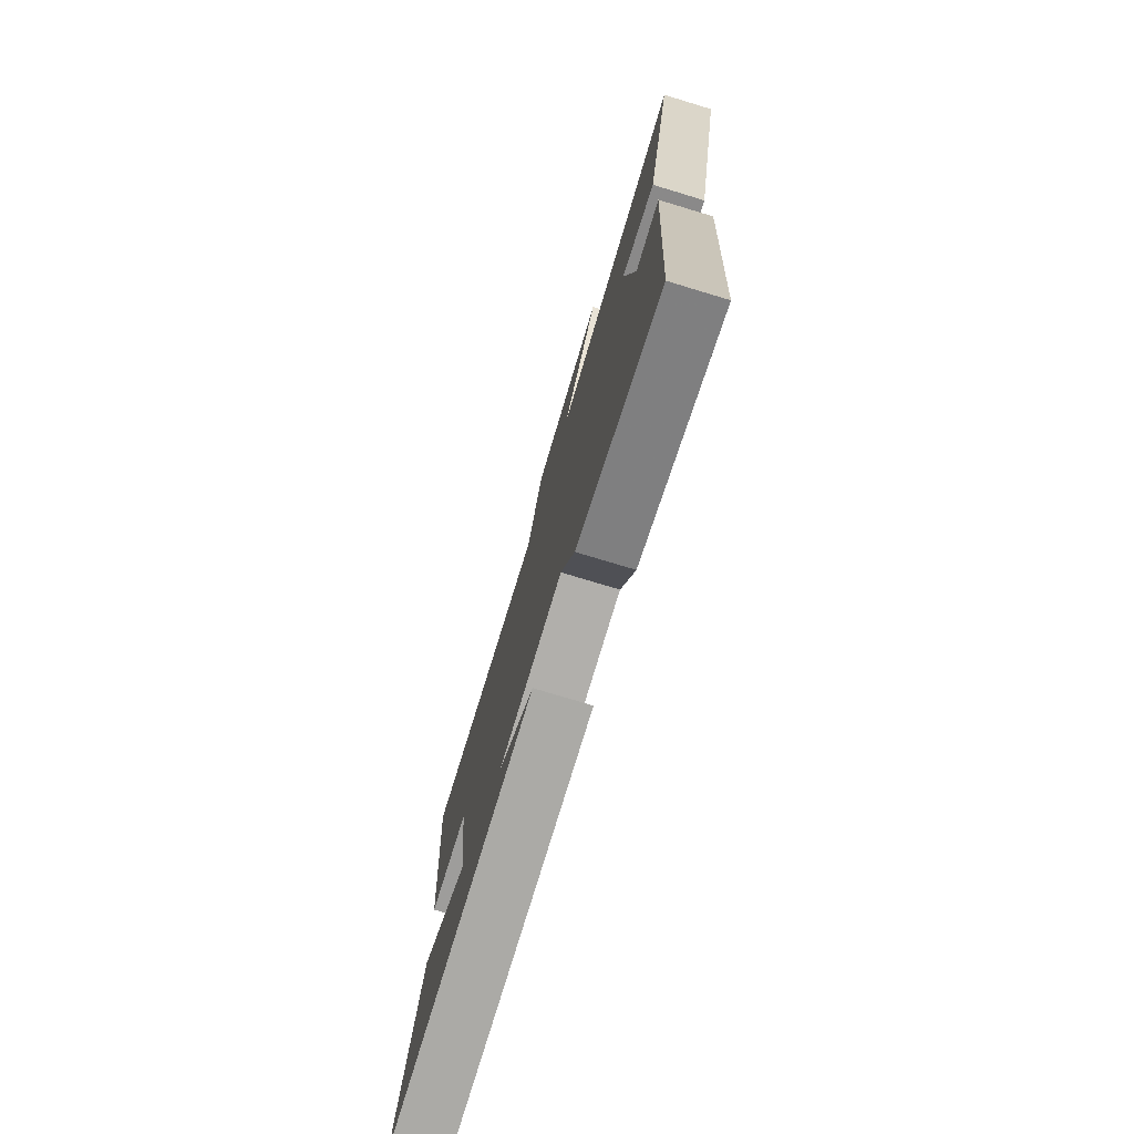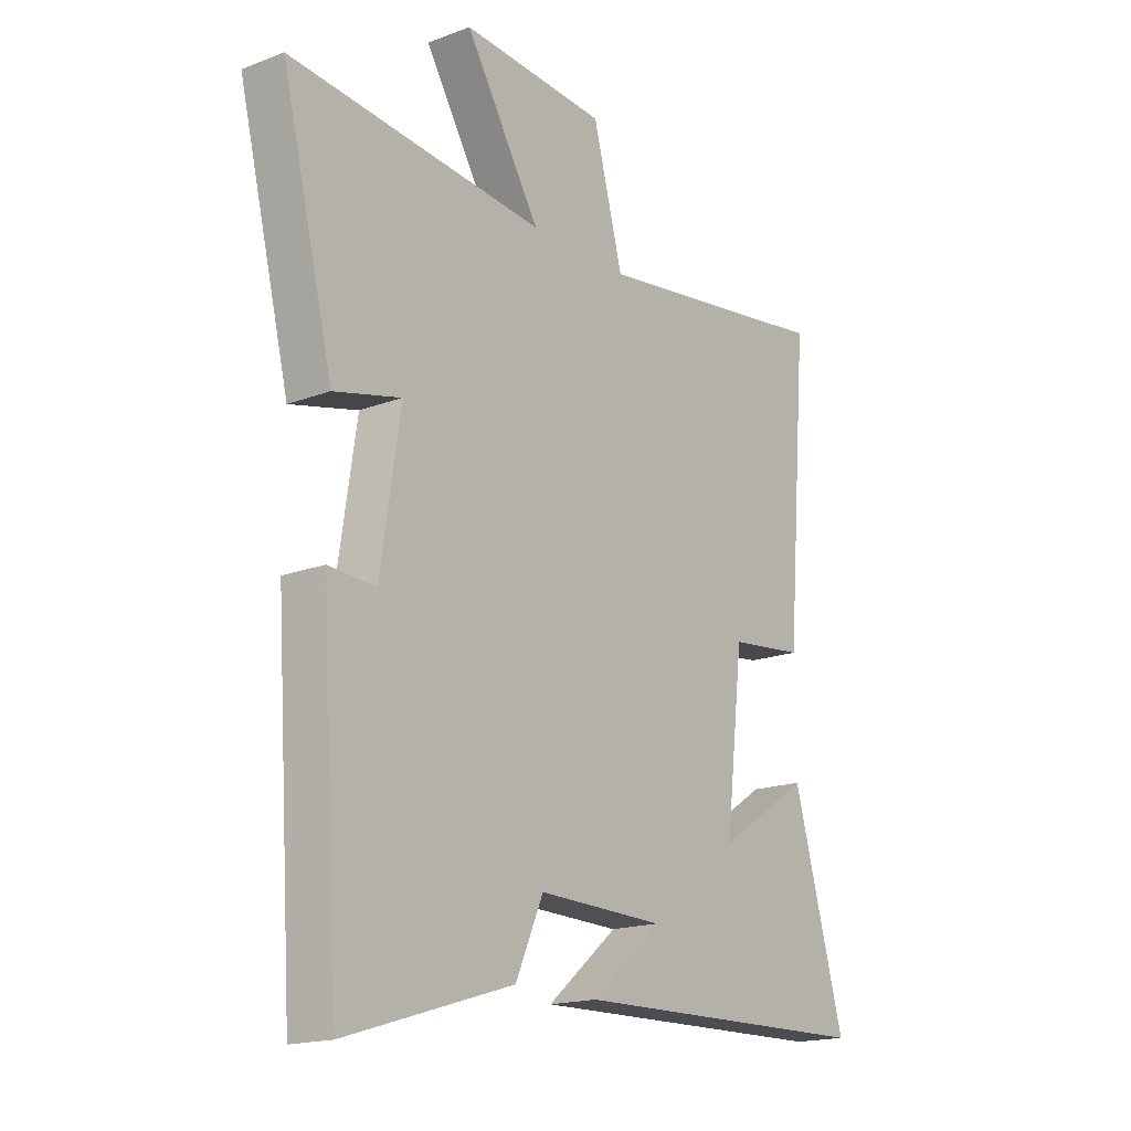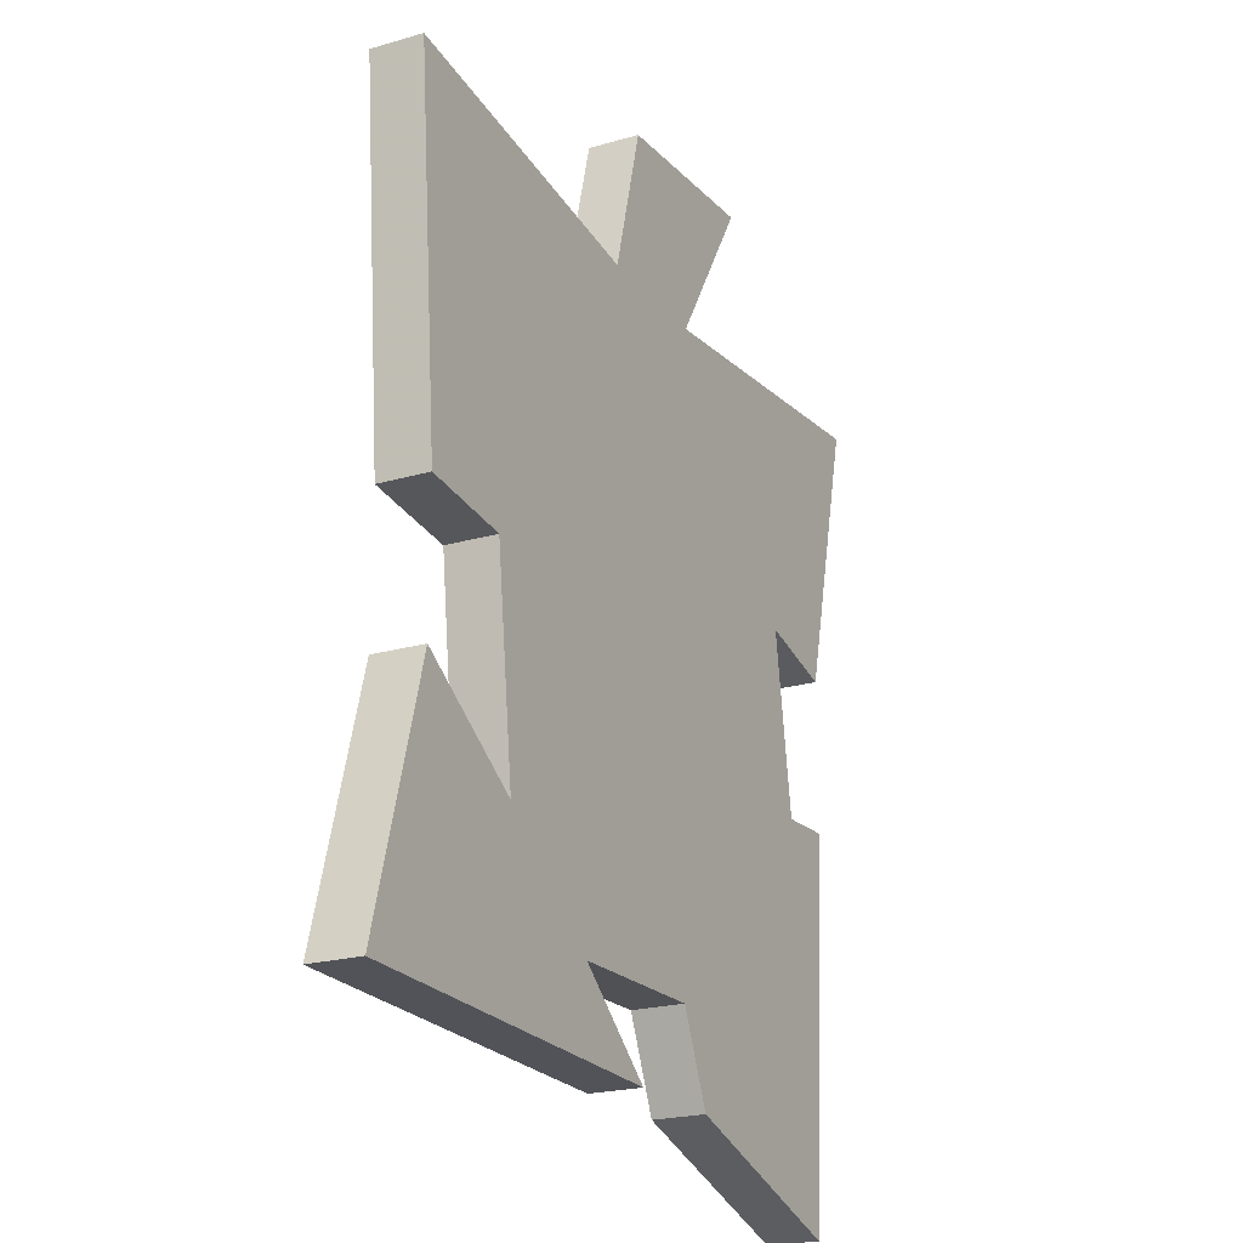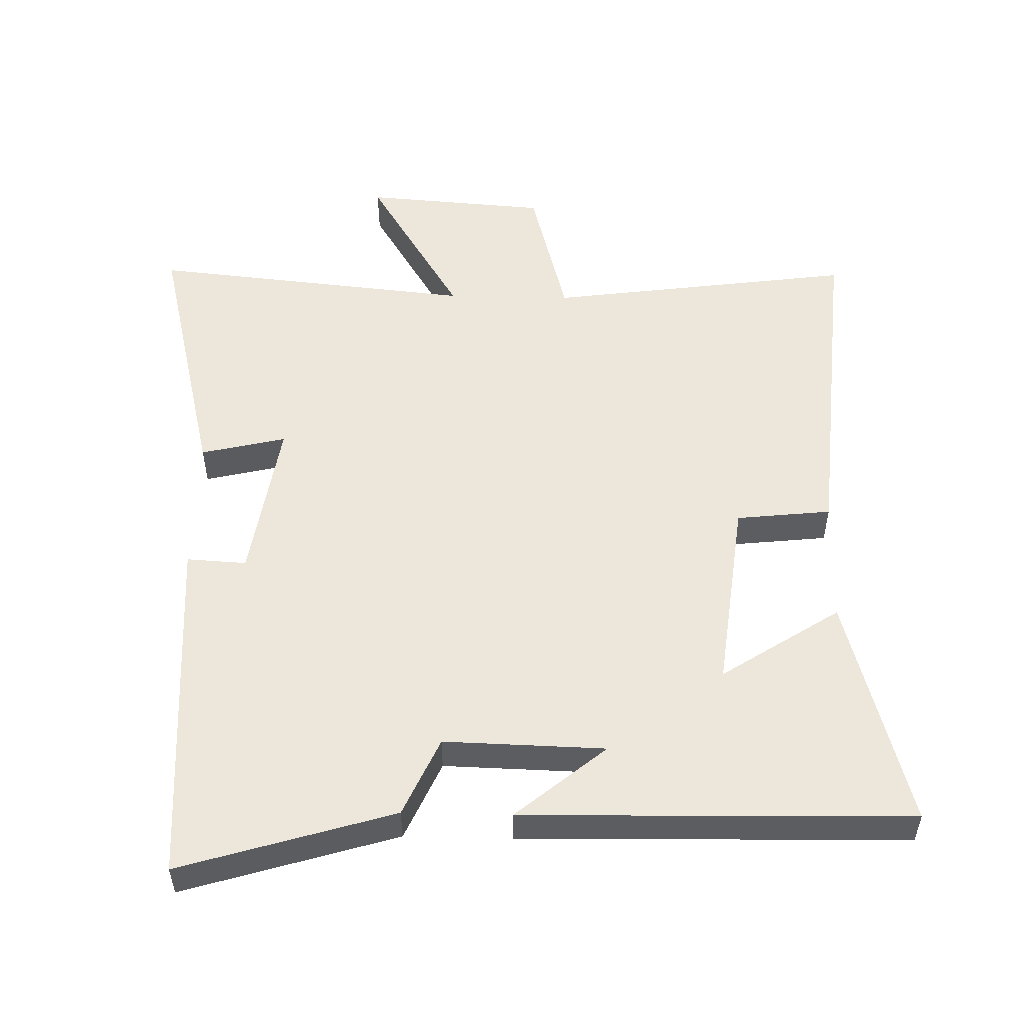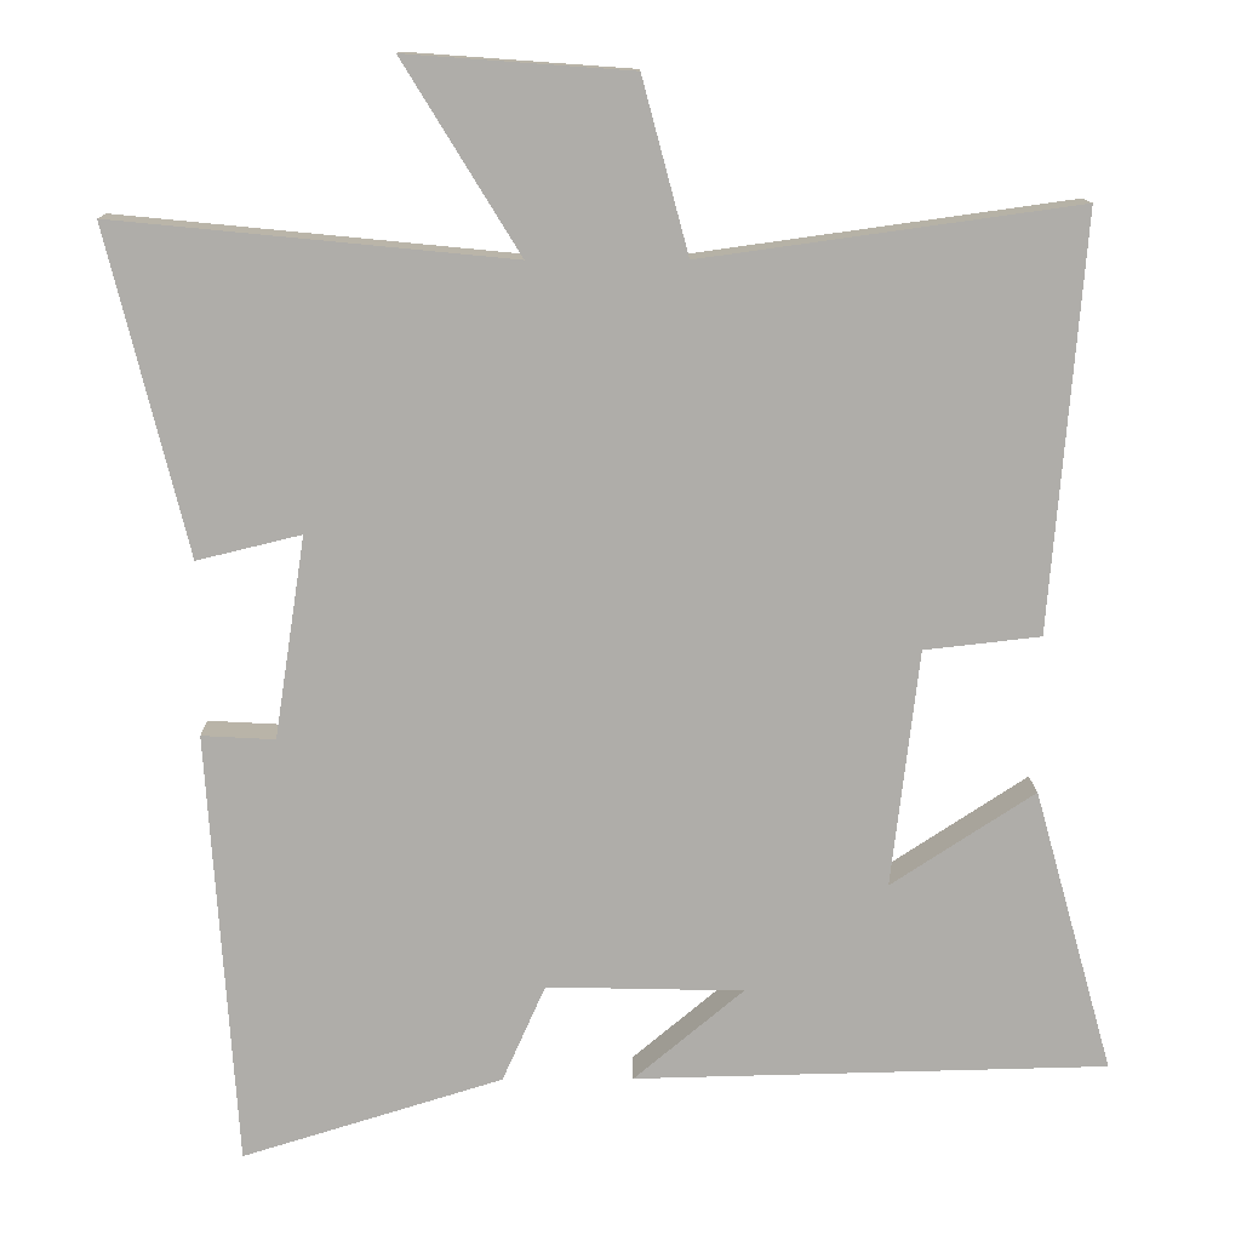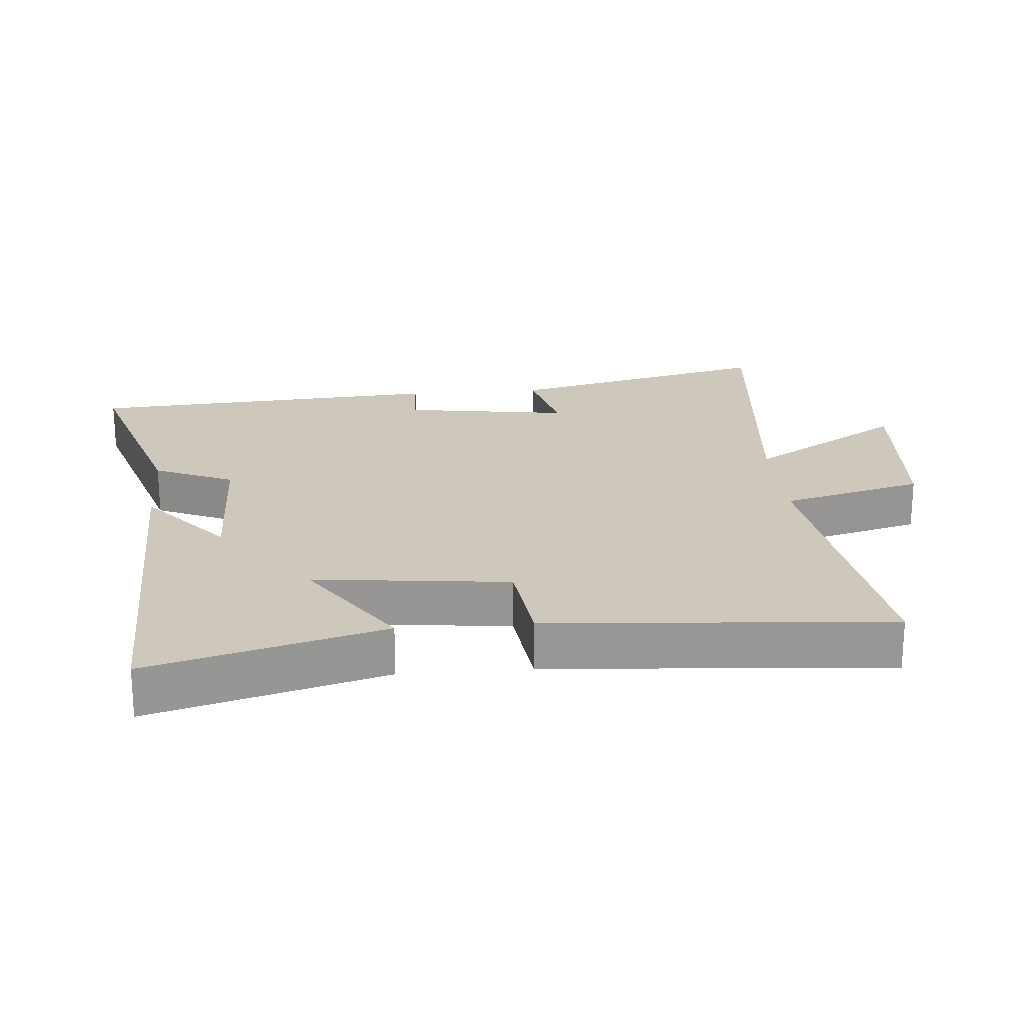
<metadata>
{"format":"obj","ext":"obj","renderer":"f3d","projection":"perspective","resolution":1024,"background":"white","views":[{"elev":-76.9,"azim":73.2,"up":"+Z"},{"elev":-17.4,"azim":127.1,"up":"+Z"},{"elev":-21.5,"azim":-62.8,"up":"+Z"},{"elev":53.0,"azim":-178.6,"up":"+Y"},{"elev":12.8,"azim":179.0,"up":"+Z"},{"elev":21.8,"azim":-95.0,"up":"+Y"}]}
</metadata>
<code>
v 0.465 0.07 -0.598
v 0.145 0.07 -0.5
v 0.092 0.07 -0.381
v -0.15 0.07 -0.387
v -0.015 0.07 -0.5
v -0.598 0.07 -0.488
v -0.5 0.07 -0.138
v -0.323 0.07 -0.254
v -0.357 0.07 0.038
v -0.5 0.07 0.054
v -0.541 0.07 0.564
v -0.079 0.07 0.5
v -0.022 0.07 0.713
v 0.254 0.07 0.733
v 0.111 0.07 0.5
v 0.598 0.07 0.548
v 0.5 0.07 0.149
v 0.372 0.07 0.18
v 0.41 0.07 -0.068
v 0.5 0.07 -0.063
v 0.465 0 -0.598
v 0.145 0 -0.5
v 0.092 0 -0.381
v -0.15 0 -0.387
v -0.015 0 -0.5
v -0.598 0 -0.488
v -0.5 0 -0.138
v -0.323 0 -0.254
v -0.357 0 0.038
v -0.5 0 0.054
v -0.541 0 0.564
v -0.079 0 0.5
v -0.022 0 0.713
v 0.254 0 0.733
v 0.111 0 0.5
v 0.598 0 0.548
v 0.5 0 0.149
v 0.372 0 0.18
v 0.41 0 -0.068
v 0.5 0 -0.063
f 1 2 3
f 20 1 3
f 19 20 3
f 18 19 3 4
f 15 16 17 18
f 15 18 4
f 12 13 14 15
f 12 15 4
f 9 10 11 12
f 8 9 12 4
f 6 7 8
f 5 6 8
f 4 5 8
f 23 22 21
f 23 21 40
f 23 40 39
f 24 23 39 38
f 38 37 36 35
f 24 38 35
f 35 34 33 32
f 24 35 32
f 32 31 30 29
f 24 32 29 28
f 28 27 26
f 28 26 25
f 28 25 24
f 1 21 22 2
f 2 22 23 3
f 3 23 24 4
f 4 24 25 5
f 5 25 26 6
f 6 26 27 7
f 7 27 28 8
f 8 28 29 9
f 9 29 30 10
f 10 30 31 11
f 11 31 32 12
f 12 32 33 13
f 13 33 34 14
f 14 34 35 15
f 15 35 36 16
f 16 36 37 17
f 17 37 38 18
f 18 38 39 19
f 19 39 40 20
f 20 40 21 1

</code>
